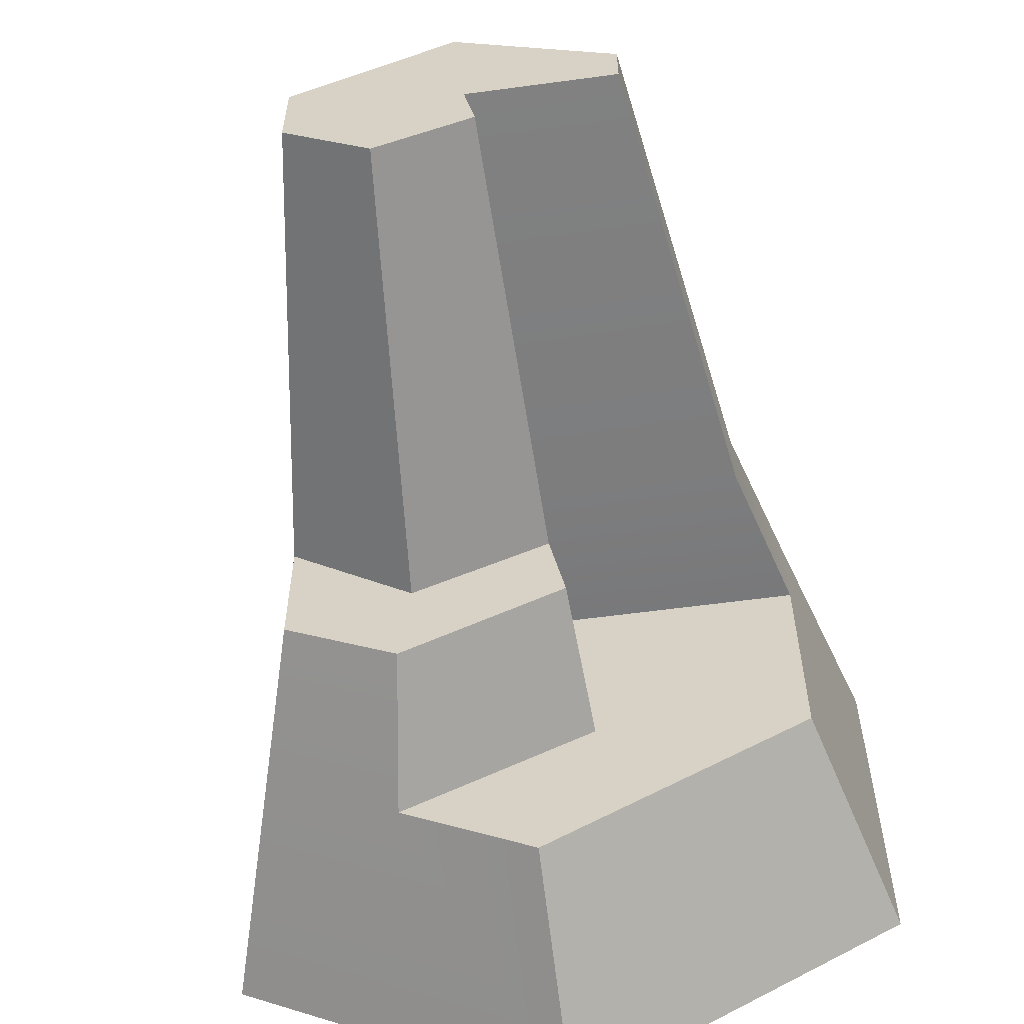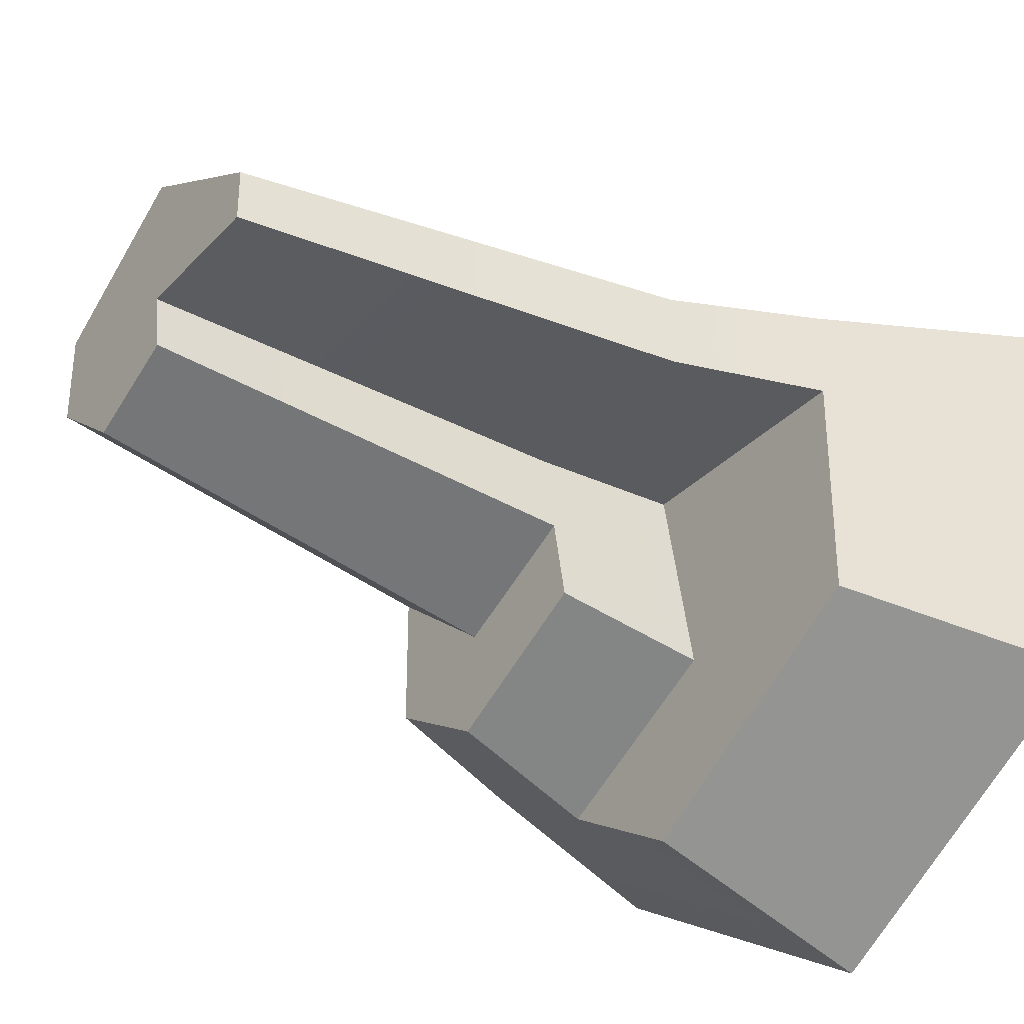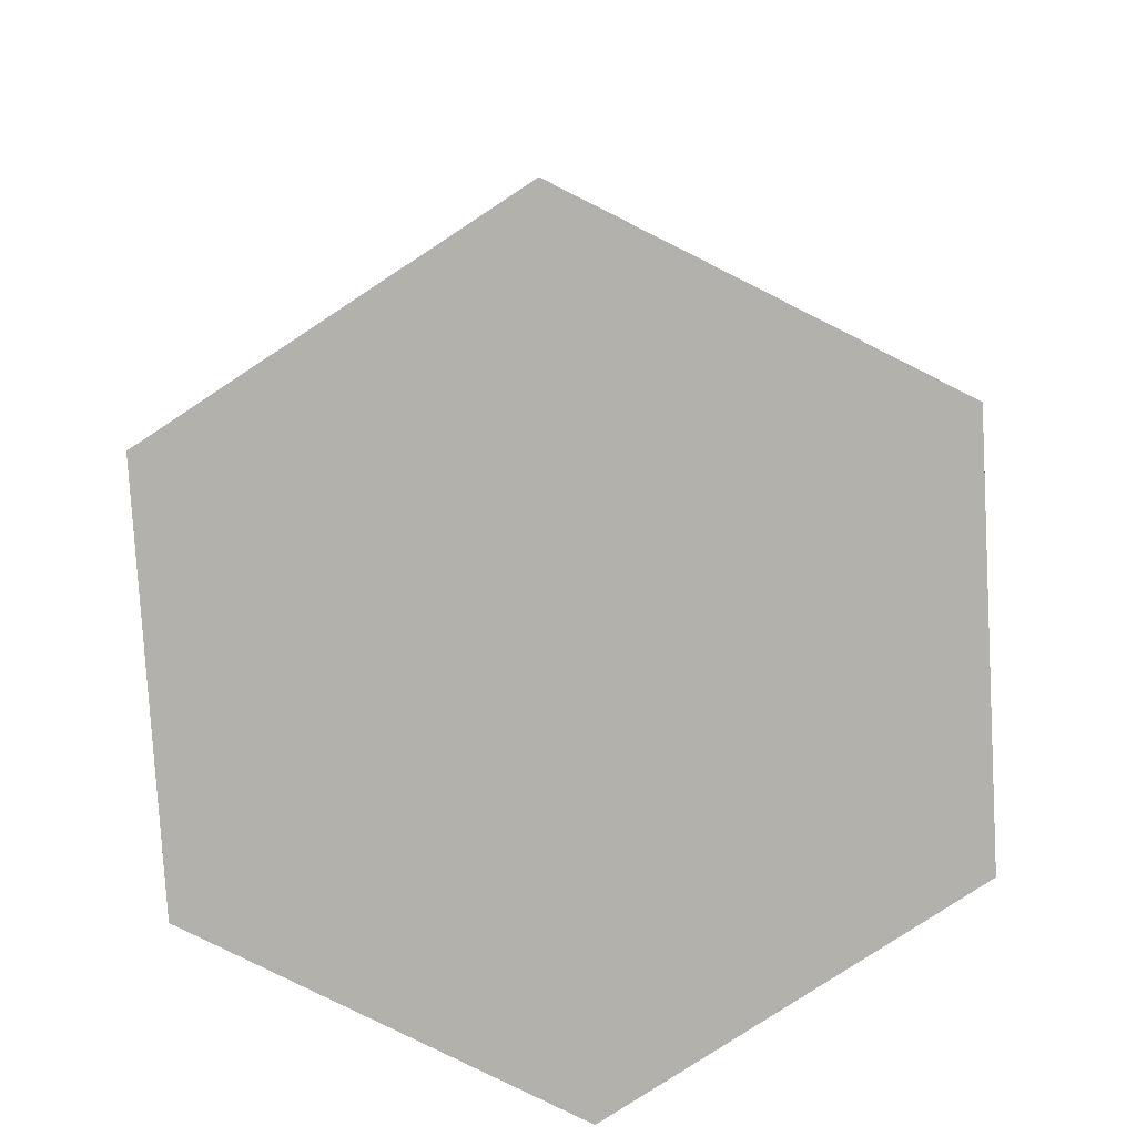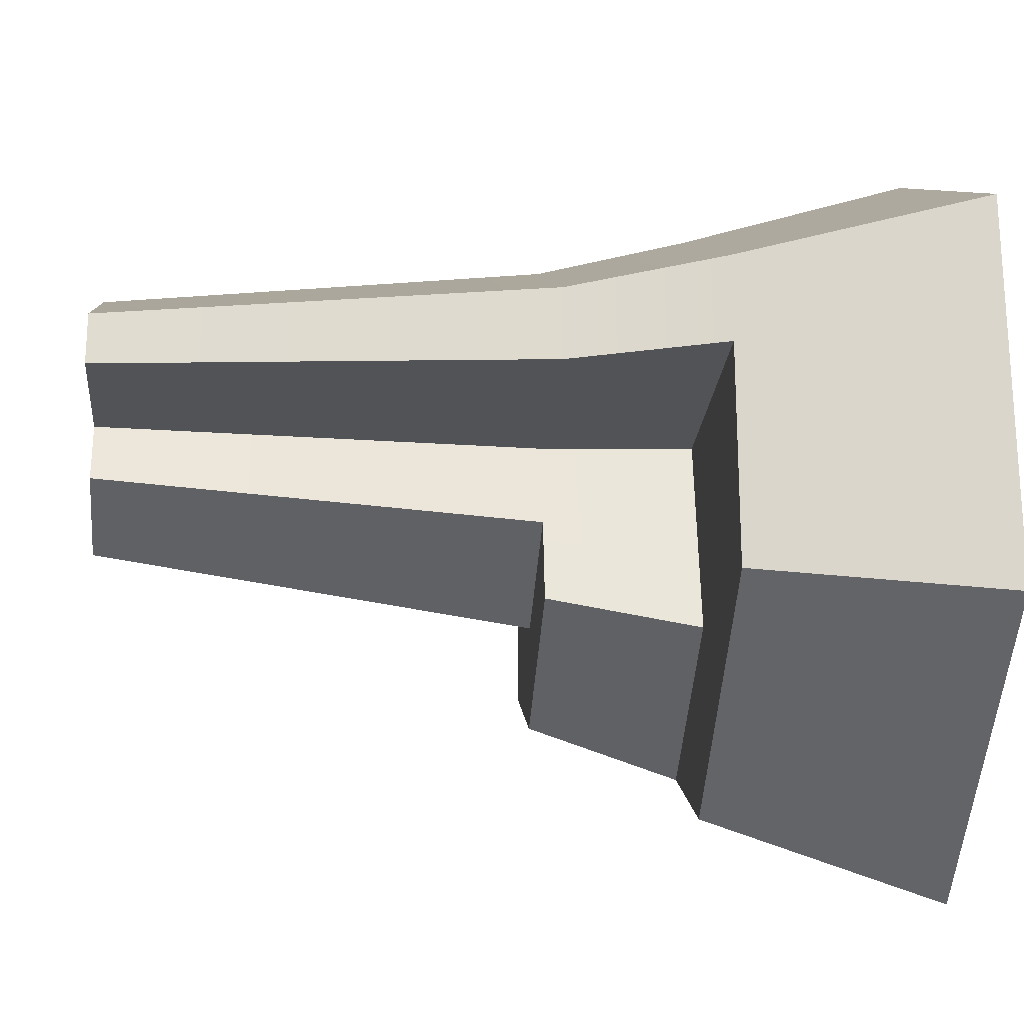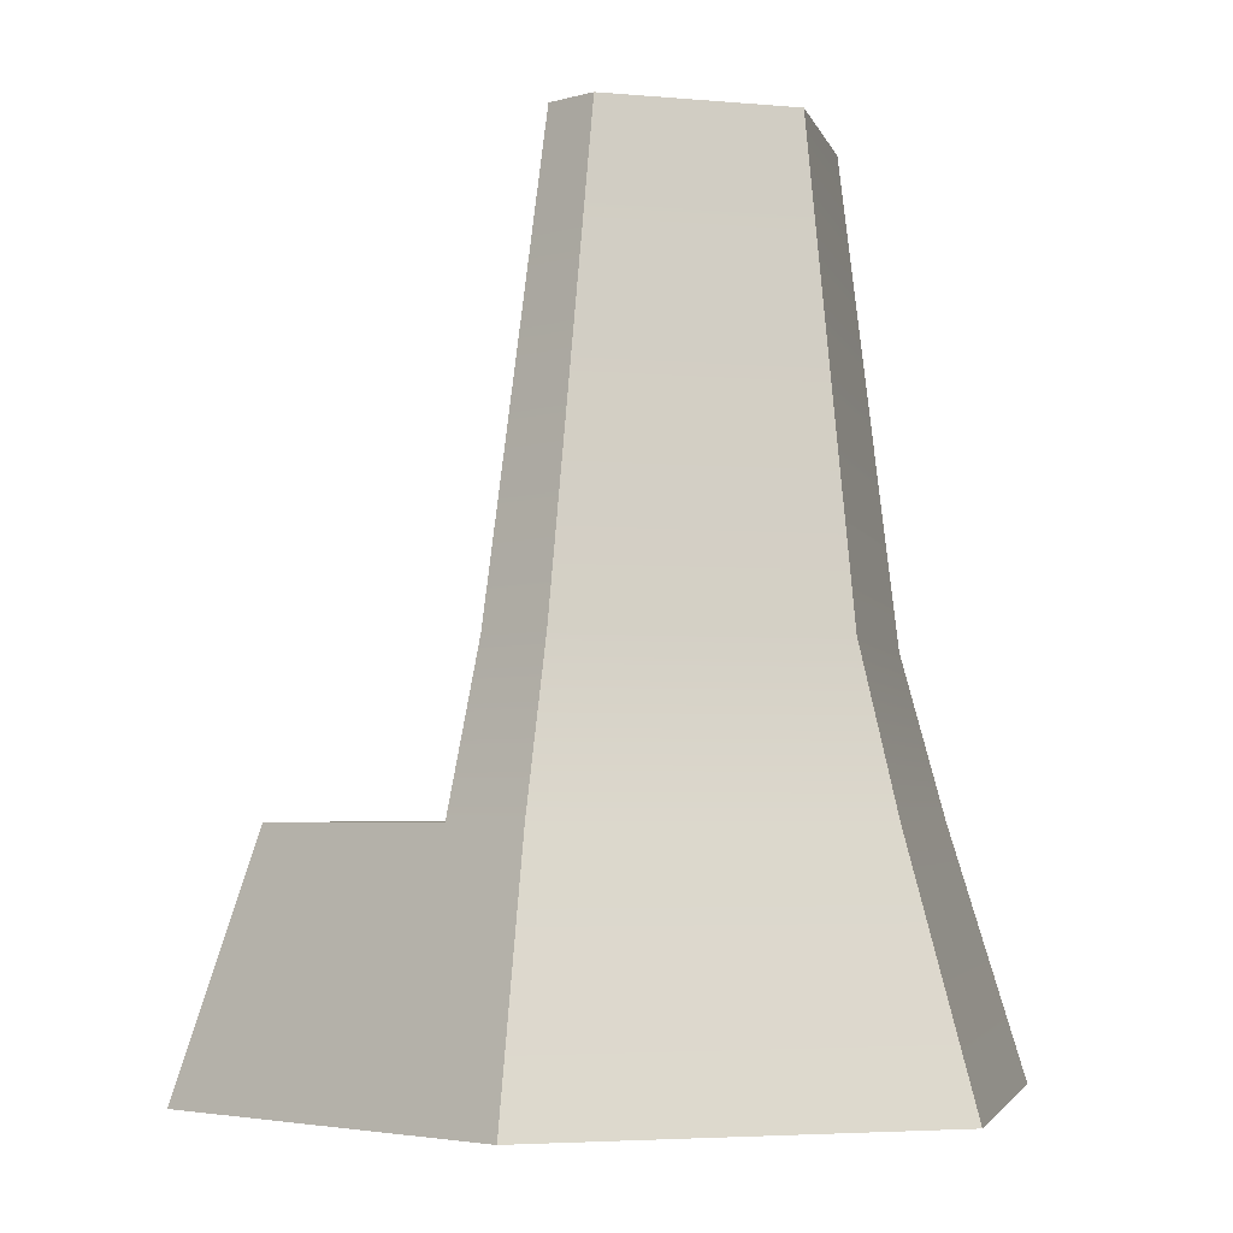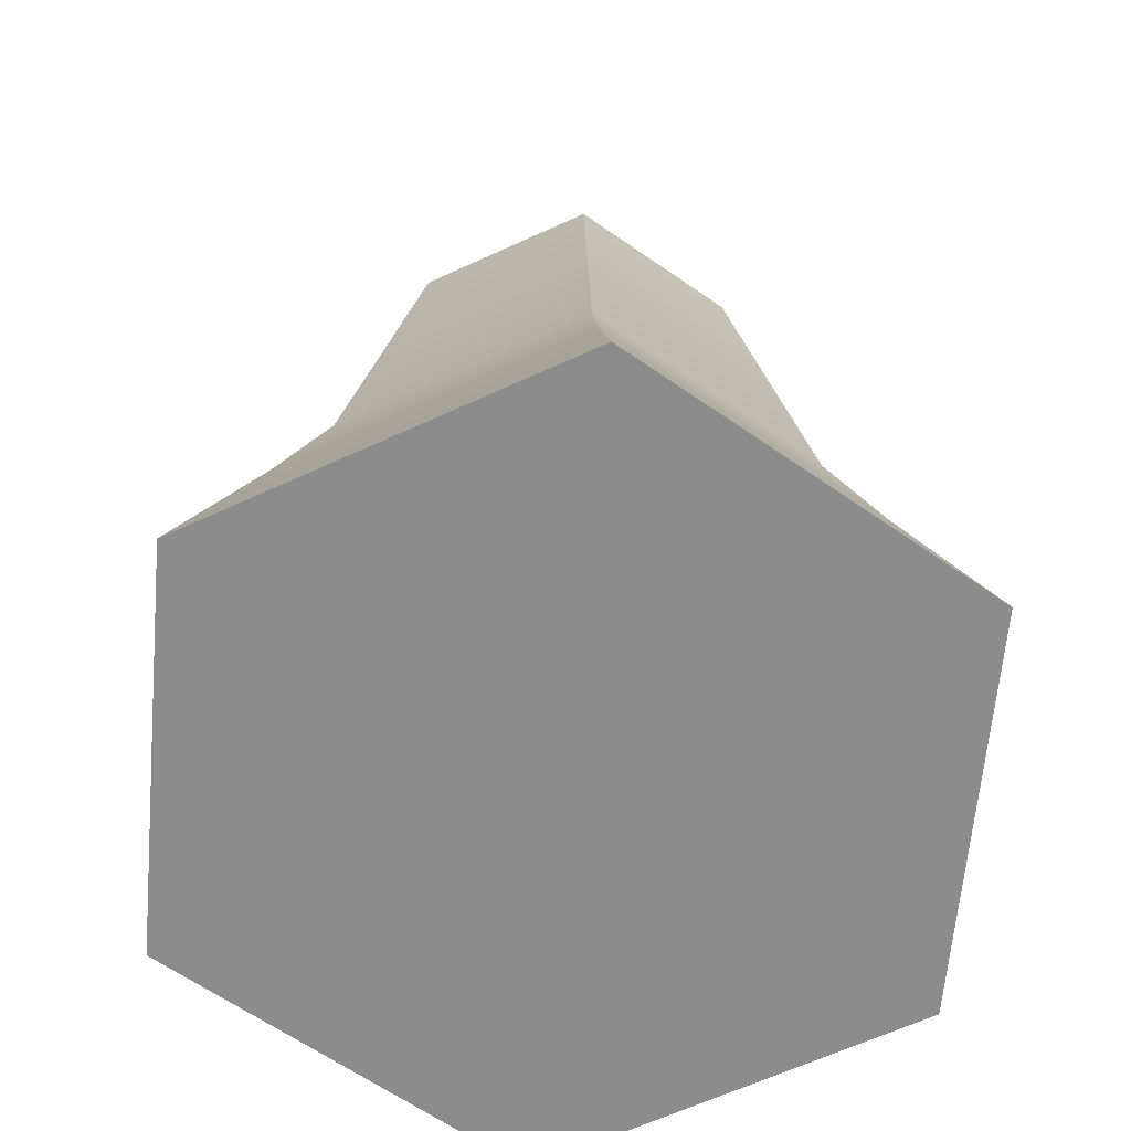
<metadata>
{"format":"obj","ext":"obj","renderer":"f3d","projection":"perspective","resolution":1024,"background":"white","views":[{"elev":-59.3,"azim":-172.1,"up":"+Z"},{"elev":-33.2,"azim":-125.8,"up":"+Z"},{"elev":-79.0,"azim":123.3,"up":"+Y"},{"elev":-22.1,"azim":-95.2,"up":"+Z"},{"elev":-3.9,"azim":-46.9,"up":"+Y"},{"elev":-64.3,"azim":-5.1,"up":"+Y"}]}
</metadata>
<code>
o Mesh1_Tall_Rock_3_Model
v 0.7967 -1.1 0.46
v 0.6374 -0.54 0.368
v -2e-06 -0.54 0.736
v -2e-06 -1.1 0.92
v 0.7967 -1.1 -0.46
v 0.6374 -0.54 -0.368
v -2e-06 -1.1 -0.92
v -0.7967 -1.1 -0.46
v -0.7967 -1.1 0.46
v -0.6374 -0.54 -0.368
v -2e-06 -0.54 -0.736
v -0.6374 -0.54 0.1581
v -0.6374 -0.54 0.368
v -0.04911 -0.54 0.1581
v -0.1375 -0.54 -0.3239
v 0.3187 -0.54 -0.552
v -0.5354 -0.18 0.1475
v -0.04125 -0.18 0.1475
v -0.5354 -0.18 0.3238
v -0.3748 0.87 0.2911
v -0.3748 0.87 0.1677
v 0.3748 0.87 0.2911
v 0.3748 0.87 0.08092
v 0.1703 0.87 -0.07805
v -0.05485 0.87 0.02596
v -0.02888 0.87 0.1677
v -2e-06 0.87 0.5075
v 0.5354 -0.18 0.3238
v 0.5354 -0.18 0.02358
v 0.5354 -0.18 -0.2944
v 0.2677 -0.18 -0.449
v -0.1155 -0.18 -0.2574
v -0.07836 -0.18 -0.05493
v 0.2433 -0.18 -0.2035
v -2e-06 -0.18 0.633
f 4 1 5
f 15 16 11
f 6 30 29
f 19 13 3 35
f 7 8 10 11
f 20 27 26 21
f 8 9 4
f 9 4 3 13
f 13 12 9
f 22 23 26 27
f 11 10 15
f 31 16 15 32
f 2 1 5 6
f 30 6 16 31
f 23 22 28 29
f 33 15 14 18
f 23 24 26
f 24 25 26
f 9 12 10 8
f 18 26 25 33
f 28 2 29
f 2 6 29
f 18 17 21 26
f 14 12 17 18
f 32 33 34 31
f 33 32 15
f 16 6 5 7
f 12 13 19 17
f 23 29 34 24
f 20 19 35 27
f 24 34 33 25
f 30 31 34 29
f 7 11 16
f 7 8 4 5
f 12 14 15 10
f 35 28 22 27
f 3 2 28 35
f 4 1 2 3
f 17 19 20 21

</code>
